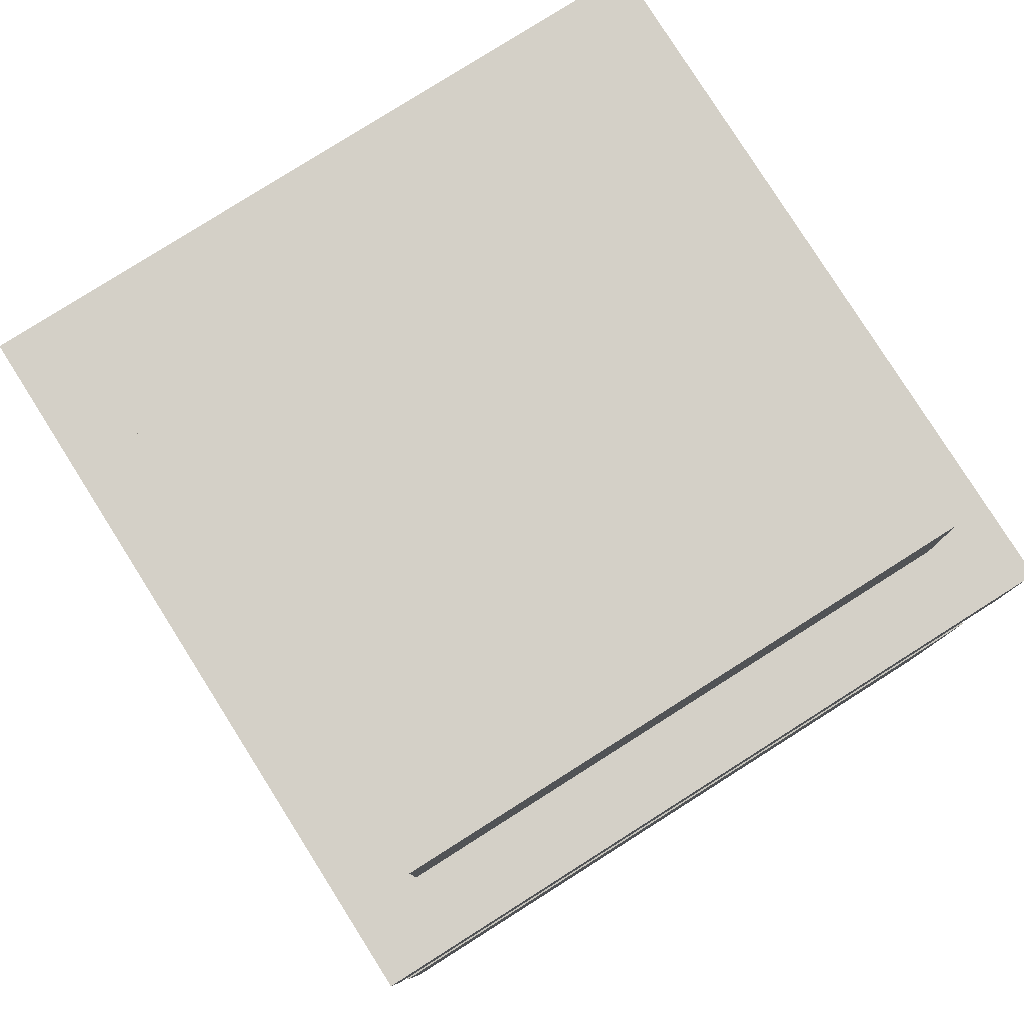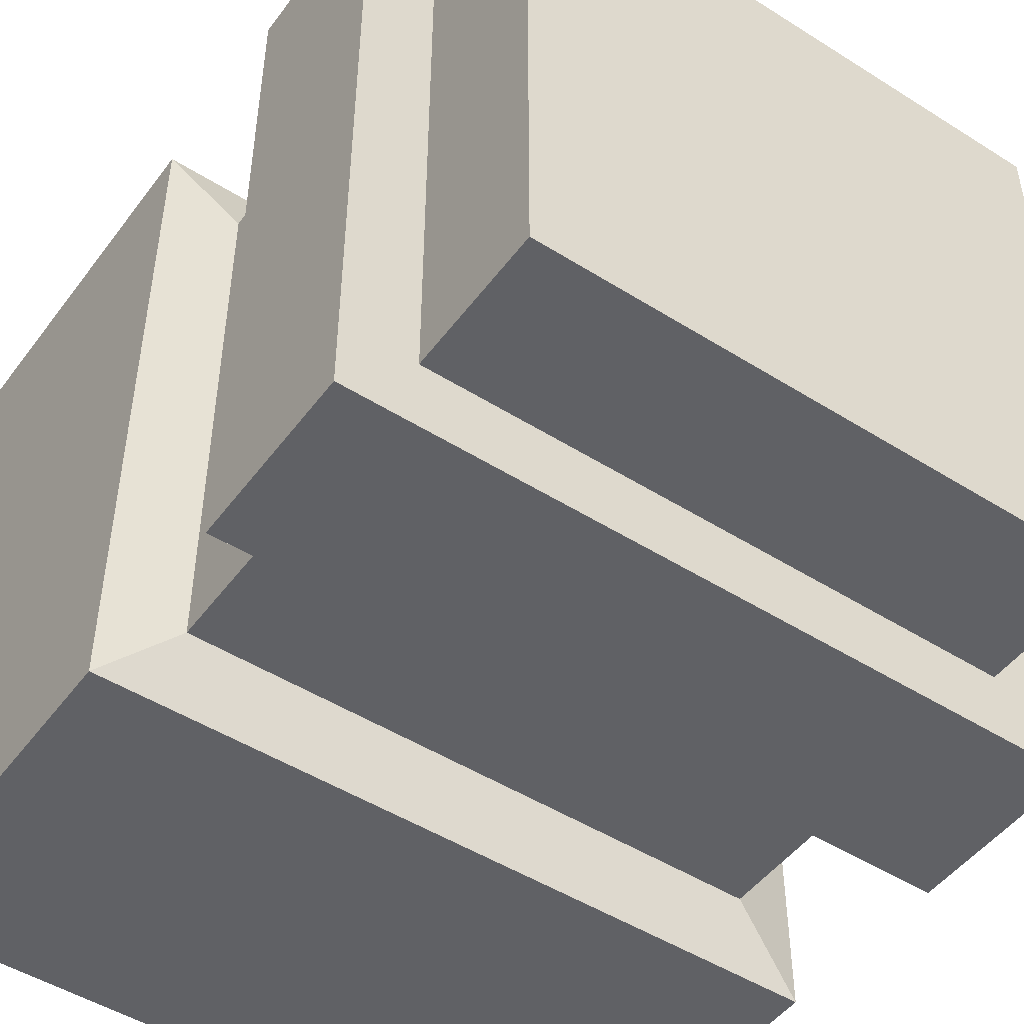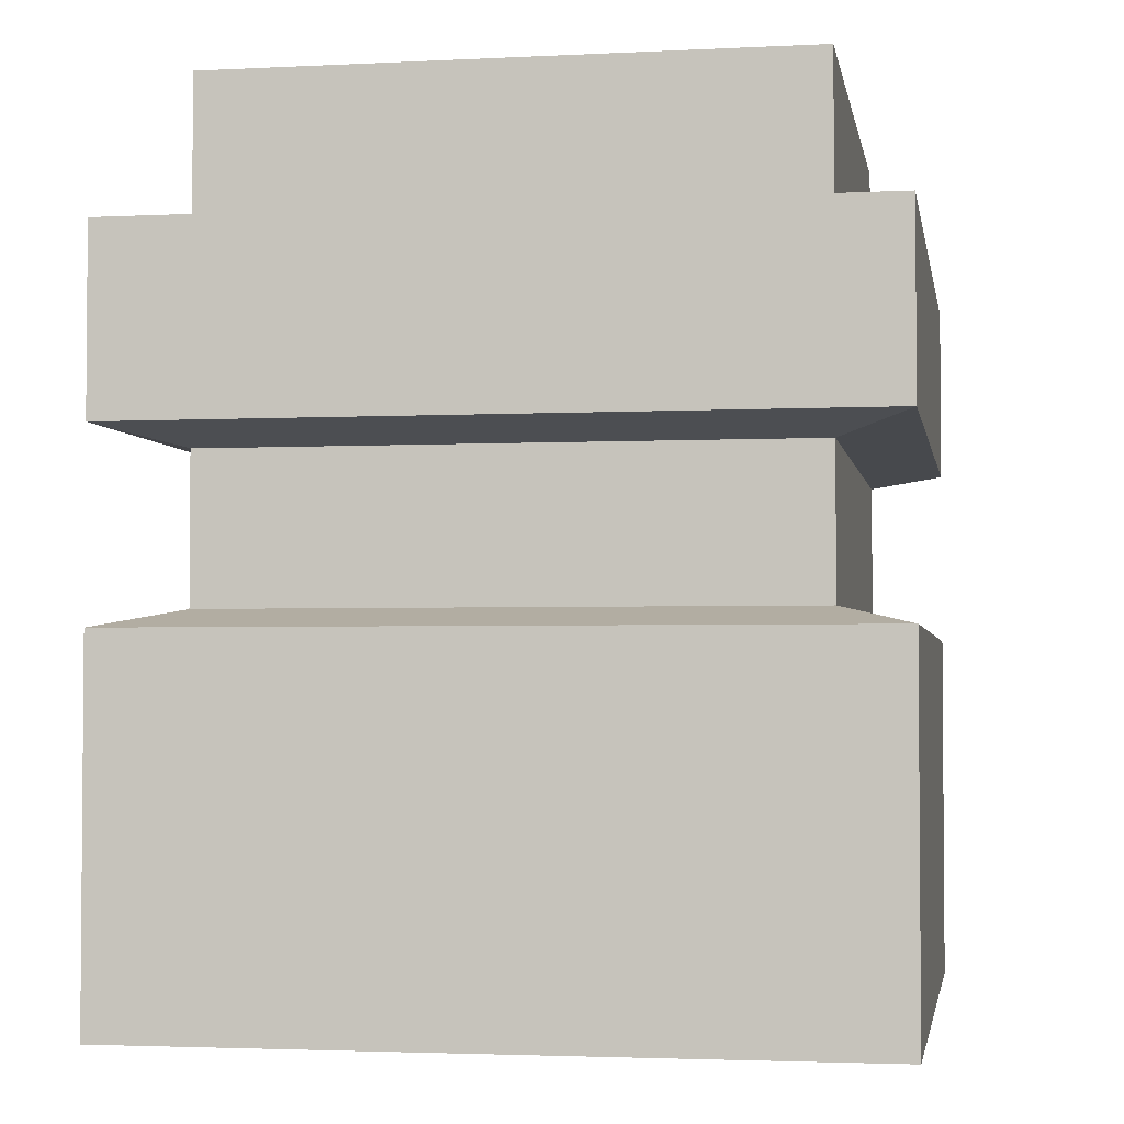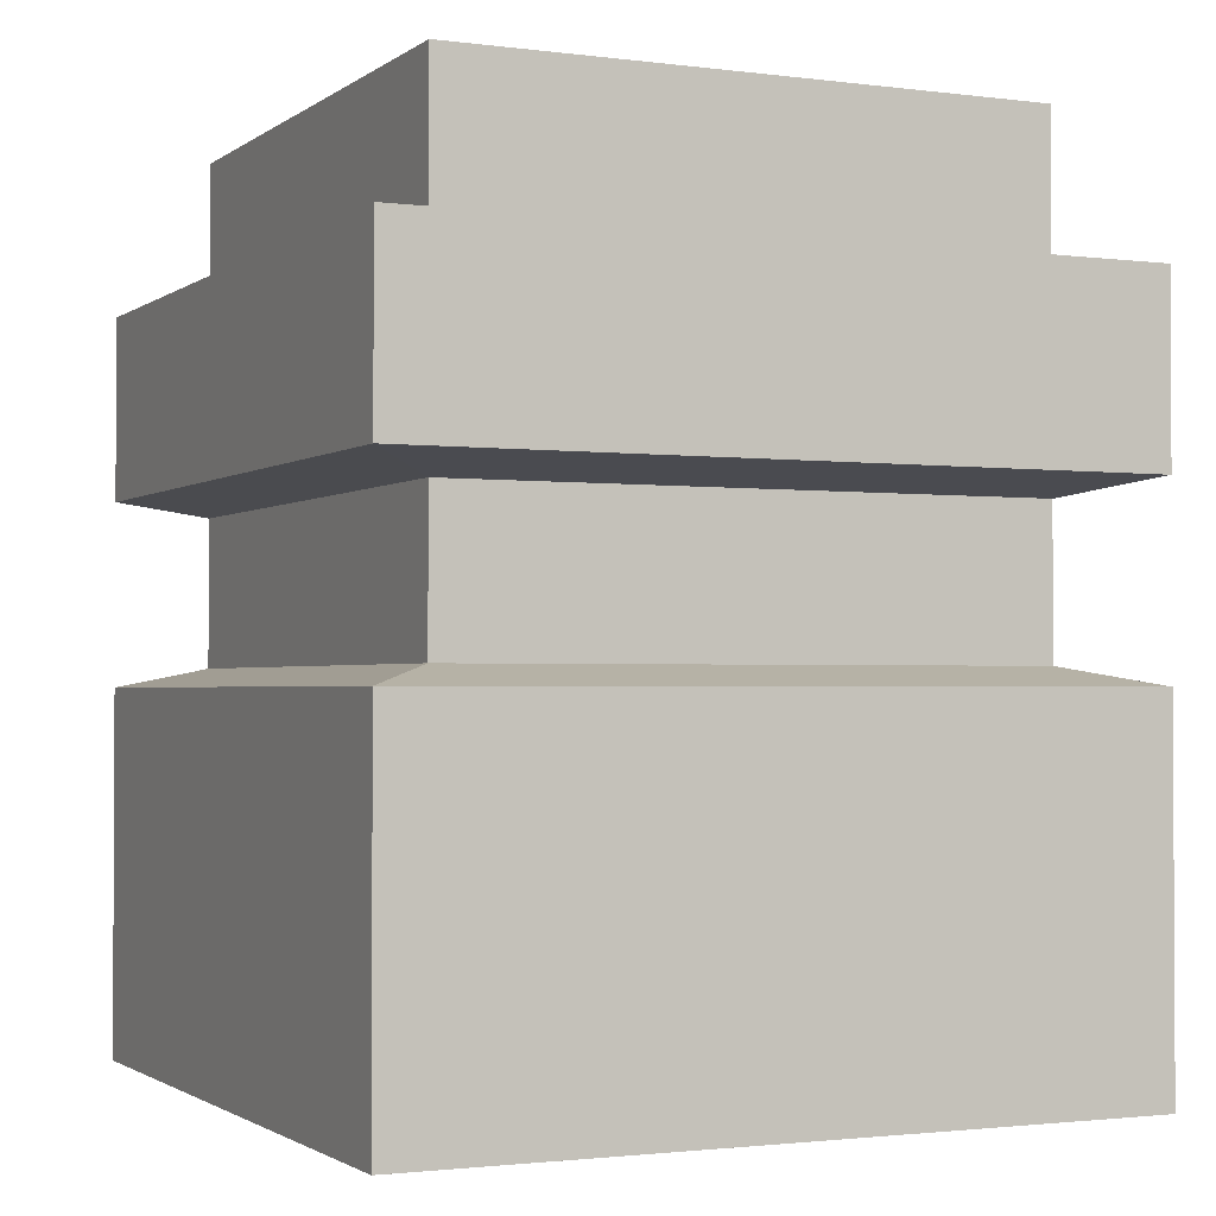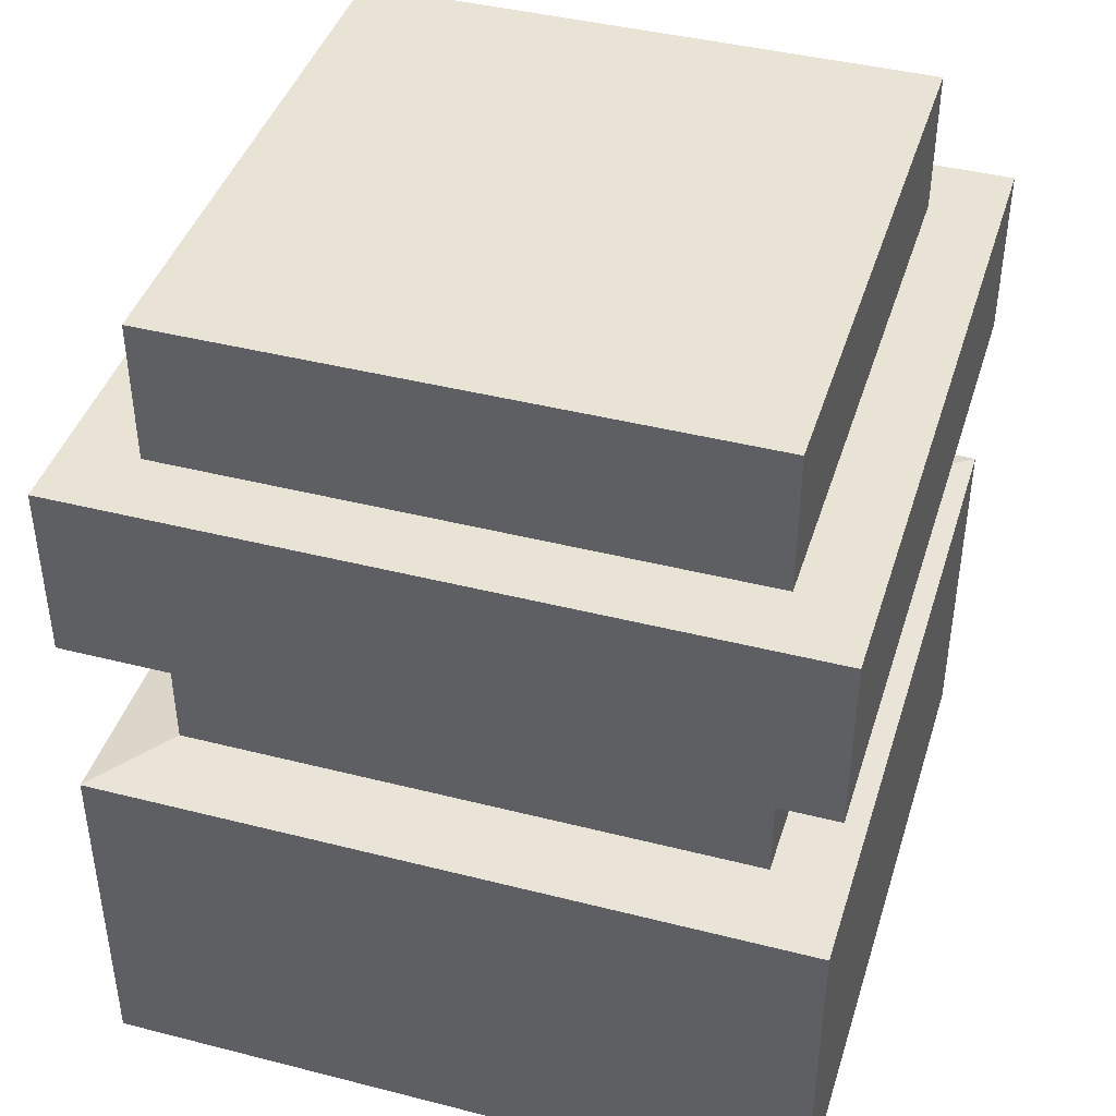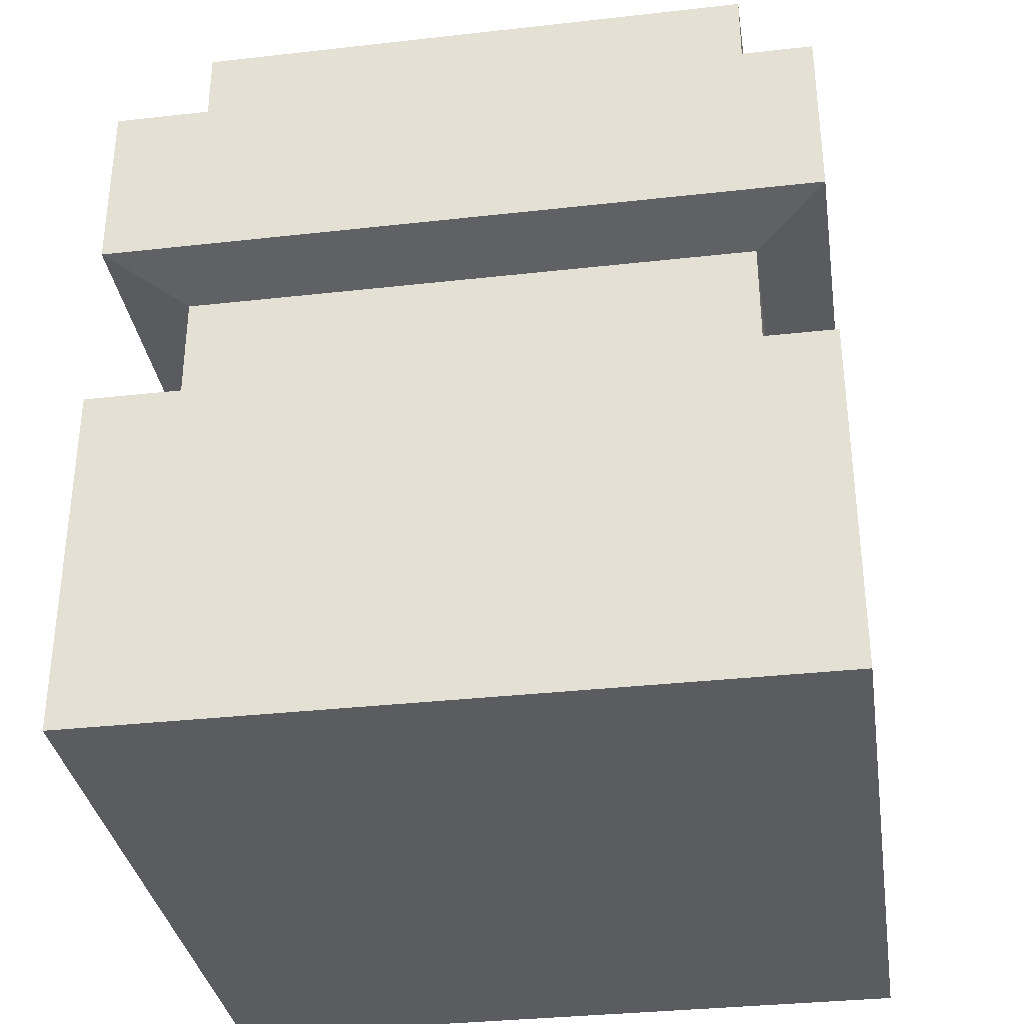
<metadata>
{"format":"obj","ext":"obj","renderer":"f3d","projection":"perspective","resolution":1024,"background":"white","views":[{"elev":79.9,"azim":147.7,"up":"+Y"},{"elev":-48.7,"azim":144.9,"up":"+Z"},{"elev":-2.9,"azim":99.8,"up":"+Y"},{"elev":-1.7,"azim":-115.0,"up":"+Y"},{"elev":42.1,"azim":107.0,"up":"+Y"},{"elev":-33.8,"azim":-171.3,"up":"+Y"}]}
</metadata>
<code>
o Cube
v 1 1 -1
v 1 -1 -1
v 1 1 1
v 1 -1 1
v -1 1 -1
v -1 -1 -1
v -1 1 1
v -1 -1 1
v 1 0 -1
v -1 0 1
v 1 0 1
v -1 0 -1
v -1 0.5 1
v 1 0.5 -1
v 1 0.5 1
v -1 0.5 -1
v 1 -0.4815 -1
v 1 -0.4815 1
v -1 -0.4815 -1
v -1 -0.4815 1
v 0.8 0.45 -0.8
v 0.8 0.05 -0.8
v 0.8 0.45 0.8
v 0.8 0.05 0.8
v -0.8 0.45 -0.8
v -0.8 0.05 -0.8
v -0.8 0.05 0.8
v -0.8 0.45 0.8
v 0.8 1 0.8
v -0.8 1 0.8
v 0.8 1 -0.8
v -0.8 1 -0.8
v 0.8 1.4 0.8
v -0.8 1.4 0.8
v 0.8 1.4 -0.8
v -0.8 1.4 -0.8
f 7 3 29 30
f 15 3 7 13
f 13 7 5 16
f 6 2 4 8
f 14 1 3 15
f 16 5 1 14
f 19 12 9 17
f 17 9 11 18
f 20 10 12 19
f 18 11 10 20
f 16 14 21 25
f 13 16 25 28
f 11 9 22 24
f 10 11 24 27
f 4 18 20 8
f 8 20 19 6
f 2 17 18 4
f 6 19 17 2
f 26 25 21 22
f 22 21 23 24
f 27 28 25 26
f 24 23 28 27
f 12 10 27 26
f 15 13 28 23
f 9 12 26 22
f 14 15 23 21
f 30 29 33 34
f 5 7 30 32
f 3 1 31 29
f 1 5 32 31
f 35 36 34 33
f 31 32 36 35
f 29 31 35 33
f 32 30 34 36

</code>
